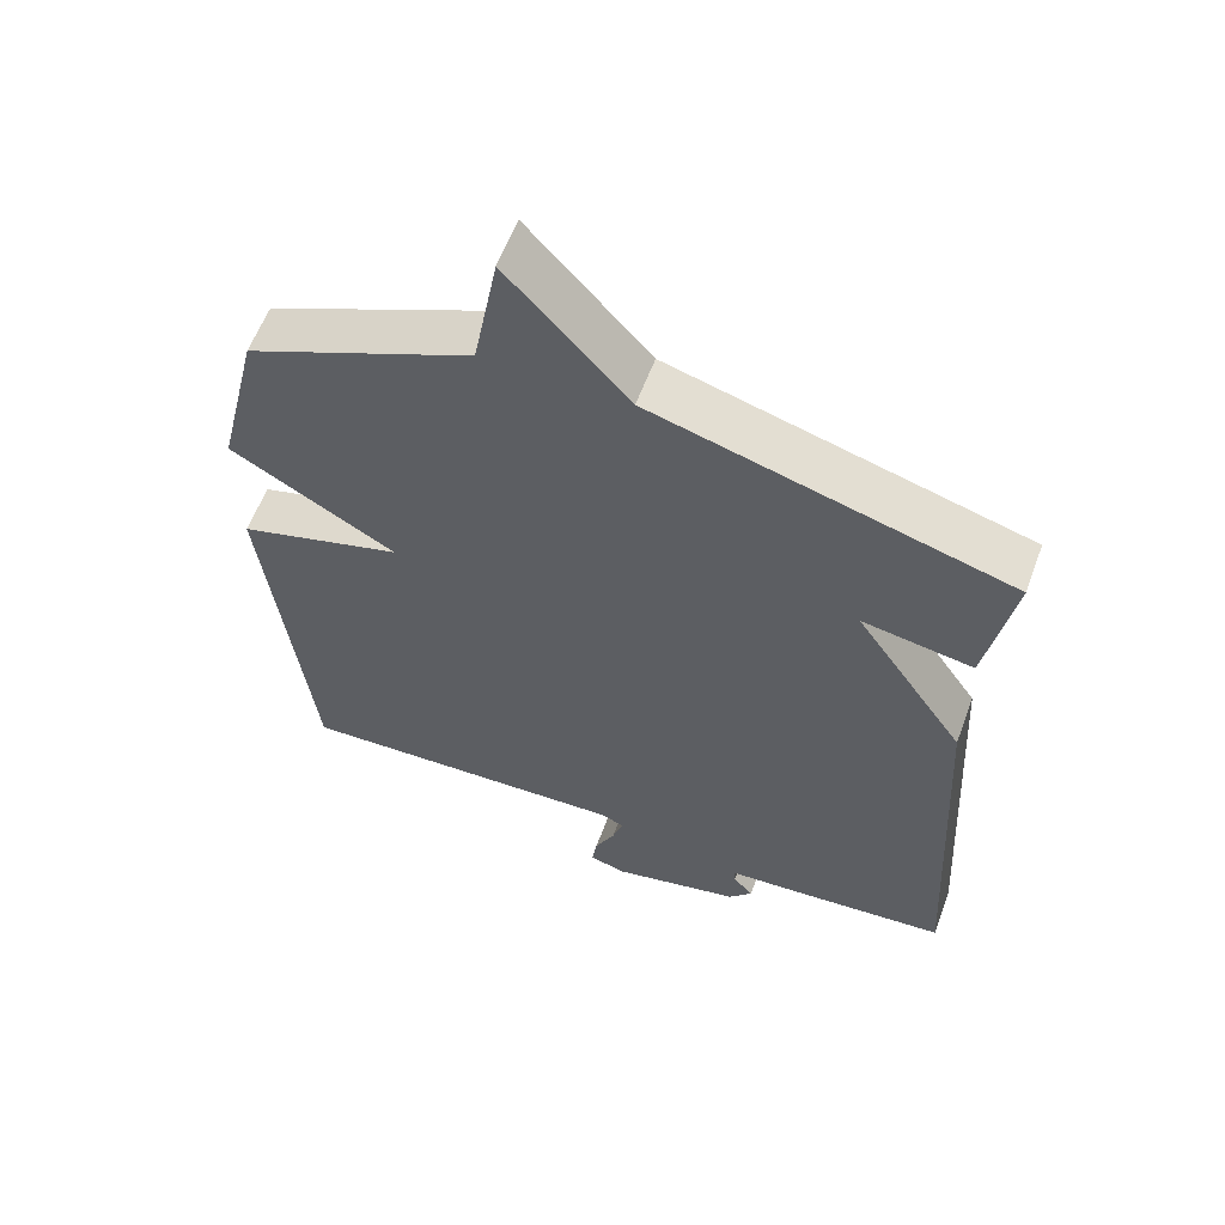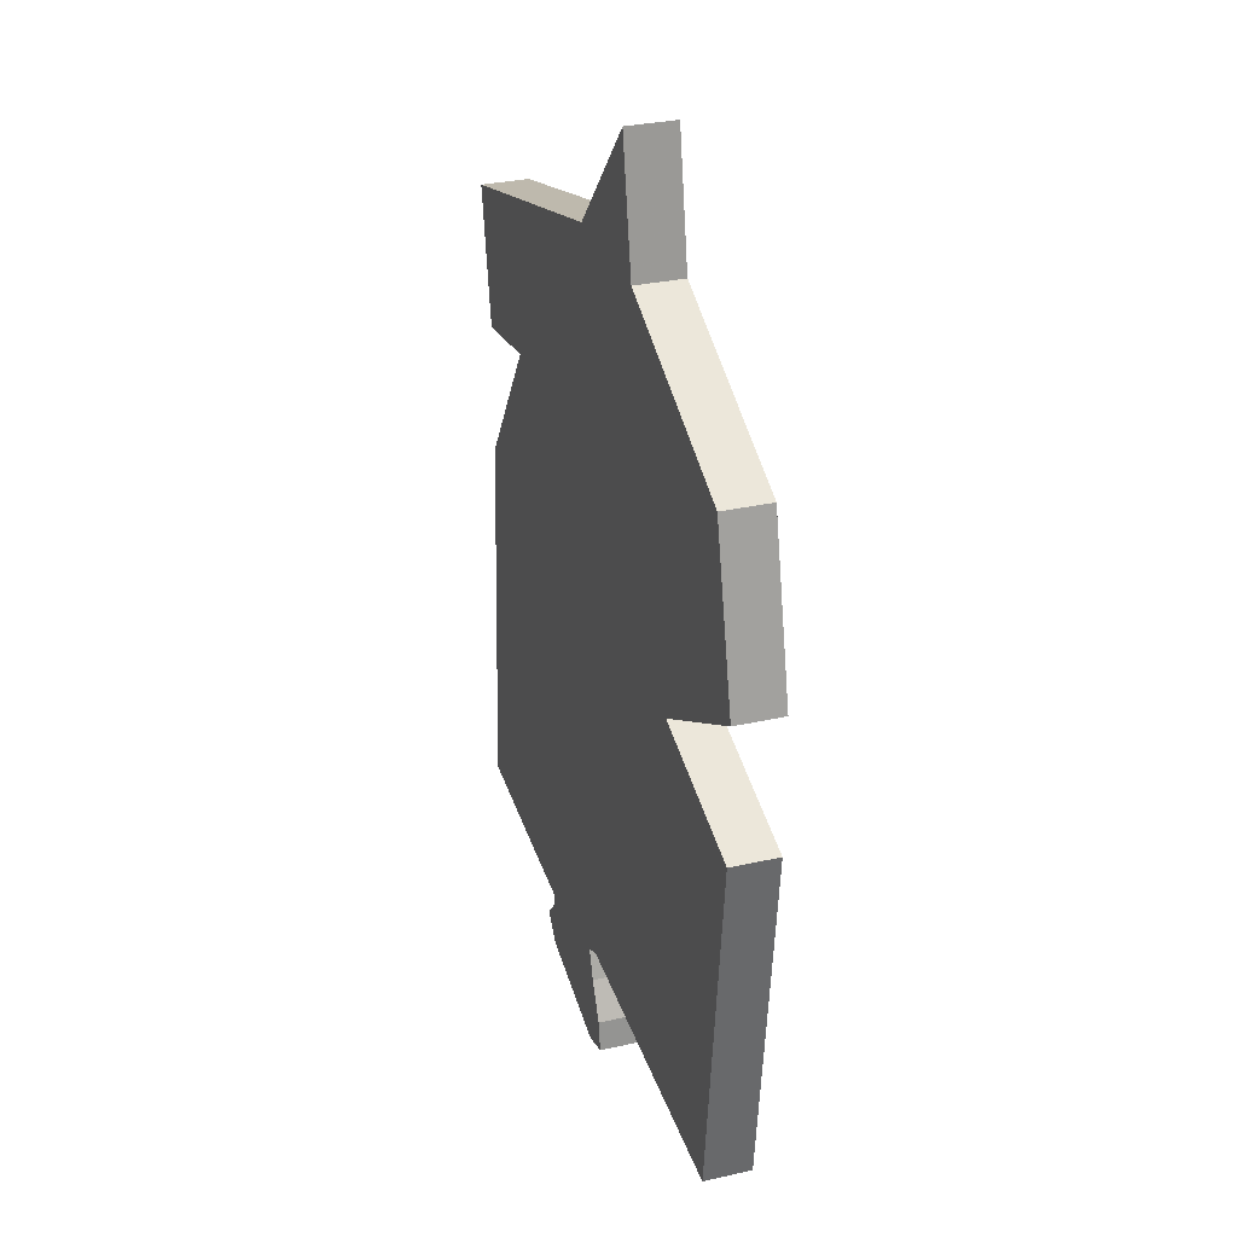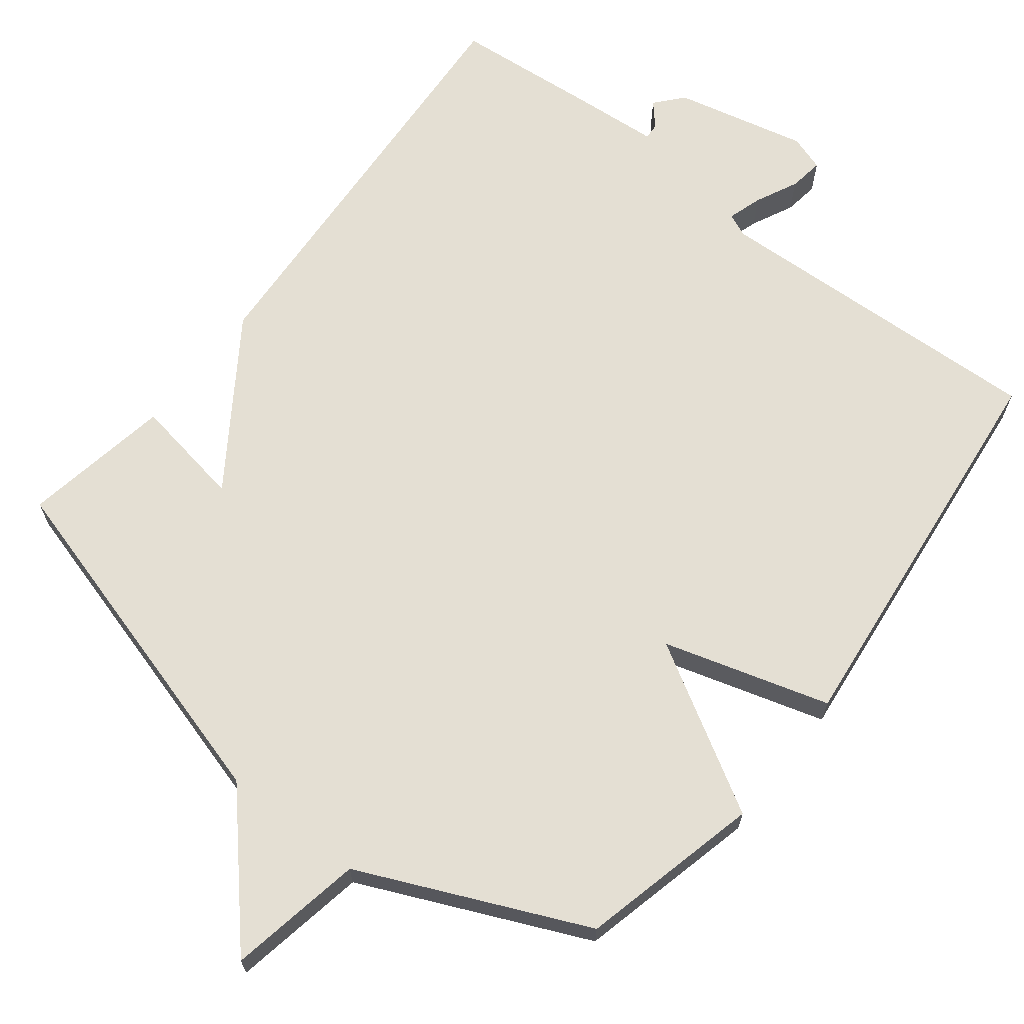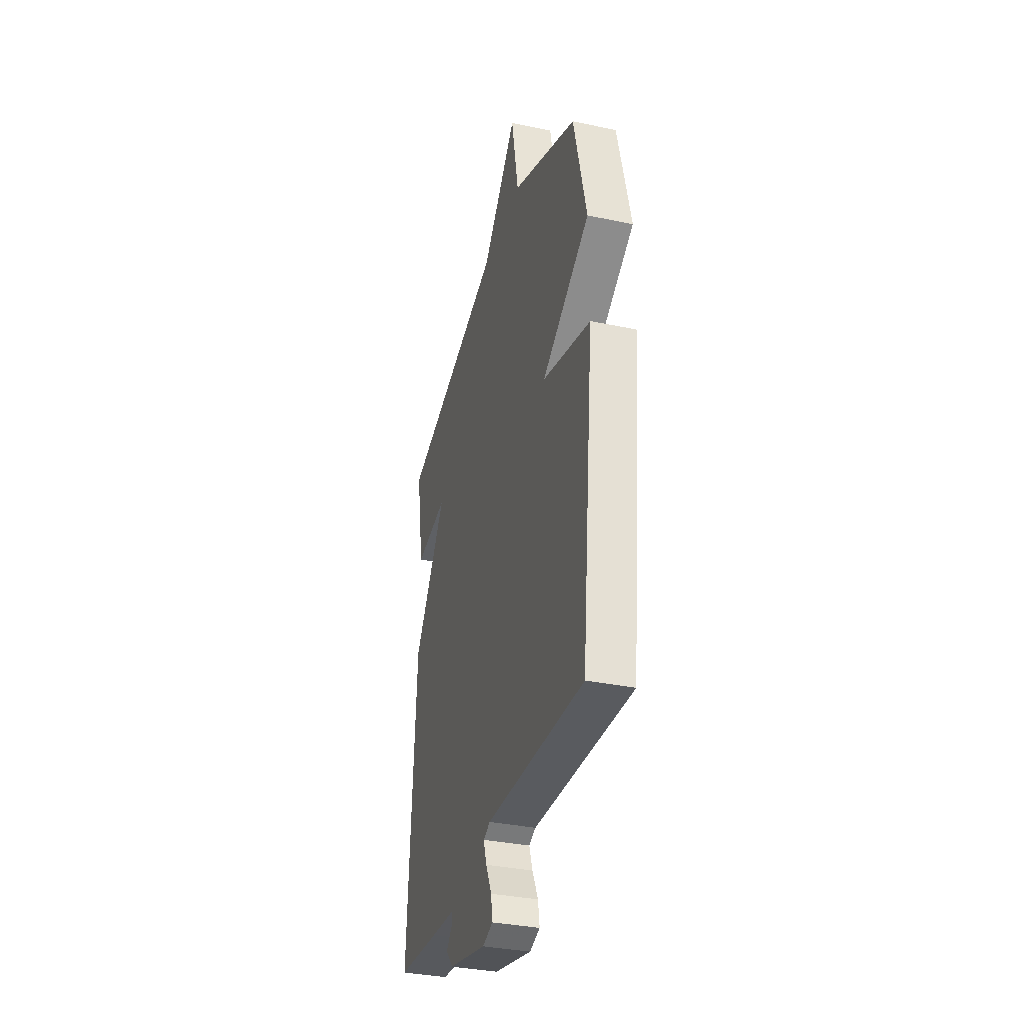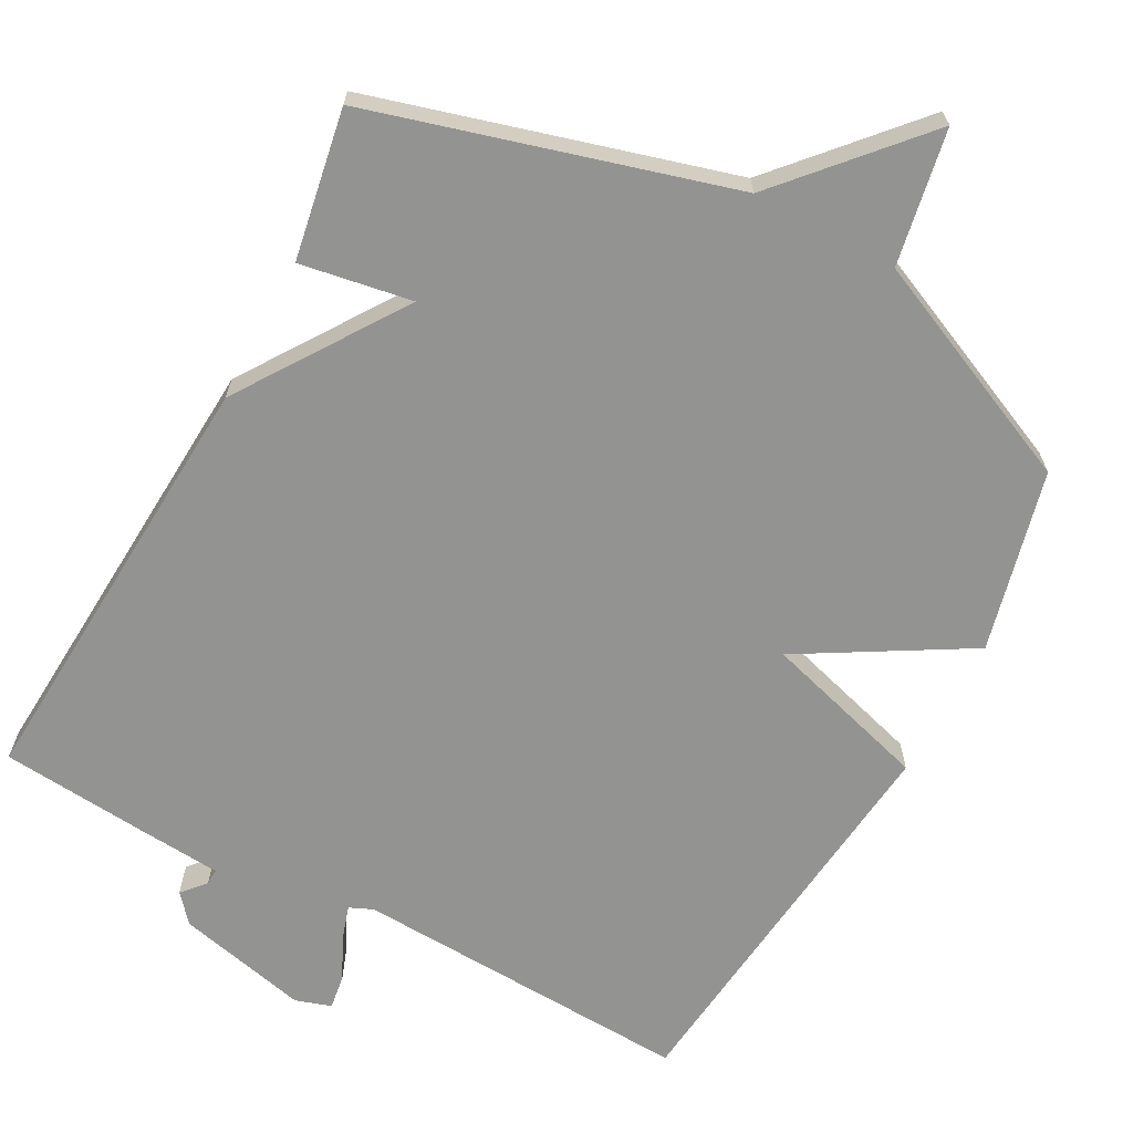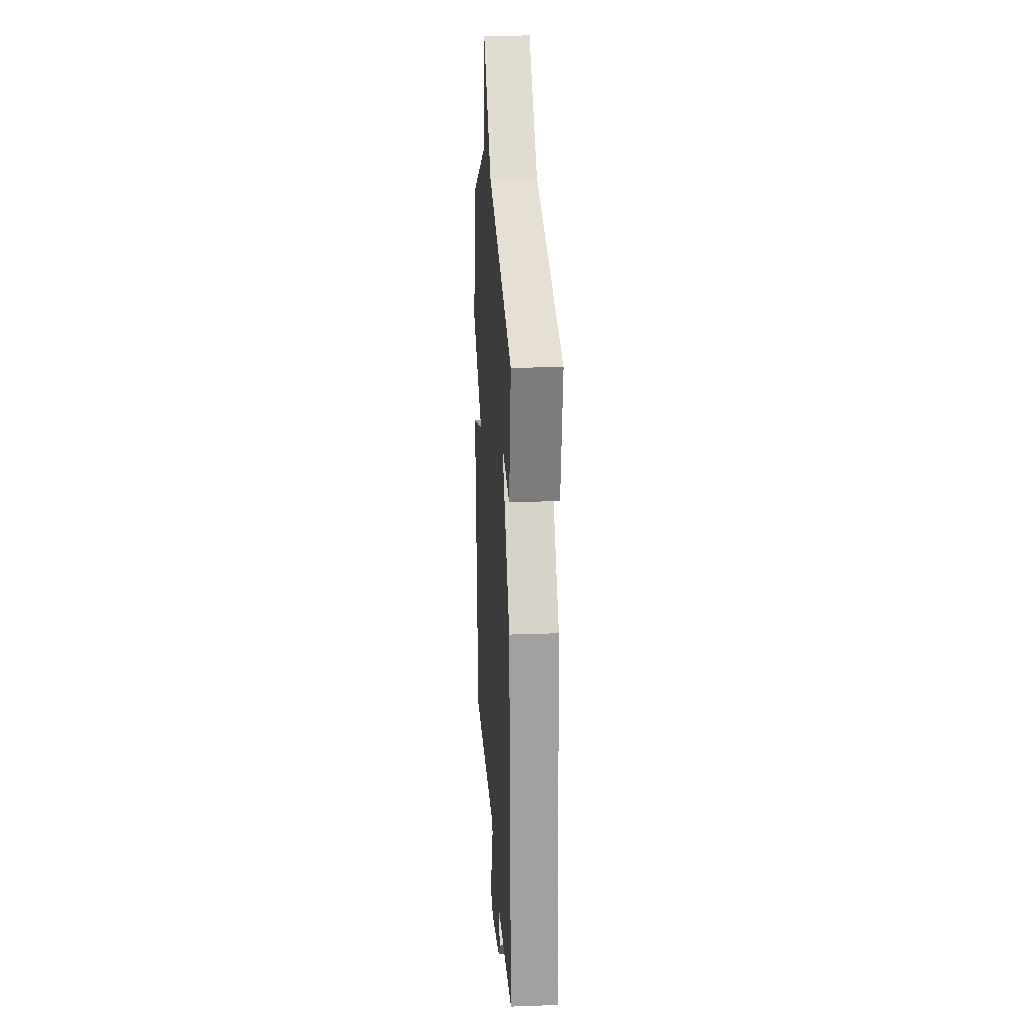
<metadata>
{"format":"obj","ext":"obj","renderer":"f3d","projection":"perspective","resolution":1024,"background":"white","views":[{"elev":59.7,"azim":-159.6,"up":"+Z"},{"elev":31.4,"azim":72.3,"up":"+Z"},{"elev":66.6,"azim":38.0,"up":"+Y"},{"elev":-34.5,"azim":74.2,"up":"+Z"},{"elev":-66.6,"azim":-28.3,"up":"+Y"},{"elev":21.9,"azim":-93.6,"up":"+Z"}]}
</metadata>
<code>
v -0.5 0.07 0.5
v -0.011 0.07 0.639
v 0.155 0.07 0.824
v 0.189 0.07 0.639
v 0.5 0.07 0.5
v 0.56 0.07 0.252
v 0.332 0.07 0.119
v 0.56 0.07 0.052
v 0.5 0.07 -0.5
v 0.033 0.07 -0.479
v 0.001 0.07 -0.493
v 0.016 0.07 -0.54
v 0.044 0.07 -0.598
v 0.051 0.07 -0.645
v 0.002 0.07 -0.661
v -0.179 0.07 -0.619
v -0.212 0.07 -0.581
v -0.184 0.07 -0.549
v -0.183 0.07 -0.527
v -0.298 0.07 -0.518
v -0.5 0.07 -0.5
v -0.464 0.07 0.095
v -0.311 0.07 0.321
v -0.464 0.07 0.295
v -0.5 0 0.5
v -0.011 0 0.639
v 0.155 0 0.824
v 0.189 0 0.639
v 0.5 0 0.5
v 0.56 0 0.252
v 0.332 0 0.119
v 0.56 0 0.052
v 0.5 0 -0.5
v 0.033 0 -0.479
v 0.001 0 -0.493
v 0.016 0 -0.54
v 0.044 0 -0.598
v 0.051 0 -0.645
v 0.002 0 -0.661
v -0.179 0 -0.619
v -0.212 0 -0.581
v -0.184 0 -0.549
v -0.183 0 -0.527
v -0.298 0 -0.518
v -0.5 0 -0.5
v -0.464 0 0.095
v -0.311 0 0.321
v -0.464 0 0.295
f 23 24 1 2
f 22 23 2
f 21 22 2
f 20 21 2
f 19 20 2
f 2 3 4
f 19 2 4
f 18 19 4
f 16 17 18
f 15 16 18
f 14 15 18
f 13 14 18
f 12 13 18
f 11 12 18
f 18 4 5
f 11 18 5
f 10 11 5
f 7 8 9 10
f 7 10 5
f 5 6 7
f 26 25 48 47
f 26 47 46
f 26 46 45
f 26 45 44
f 26 44 43
f 28 27 26
f 28 26 43
f 28 43 42
f 42 41 40
f 42 40 39
f 42 39 38
f 42 38 37
f 42 37 36
f 42 36 35
f 29 28 42
f 29 42 35
f 29 35 34
f 34 33 32 31
f 29 34 31
f 31 30 29
f 1 25 26 2
f 2 26 27 3
f 3 27 28 4
f 4 28 29 5
f 5 29 30 6
f 6 30 31 7
f 7 31 32 8
f 8 32 33 9
f 9 33 34 10
f 10 34 35 11
f 11 35 36 12
f 12 36 37 13
f 13 37 38 14
f 14 38 39 15
f 15 39 40 16
f 16 40 41 17
f 17 41 42 18
f 18 42 43 19
f 19 43 44 20
f 20 44 45 21
f 21 45 46 22
f 22 46 47 23
f 23 47 48 24
f 24 48 25 1

</code>
